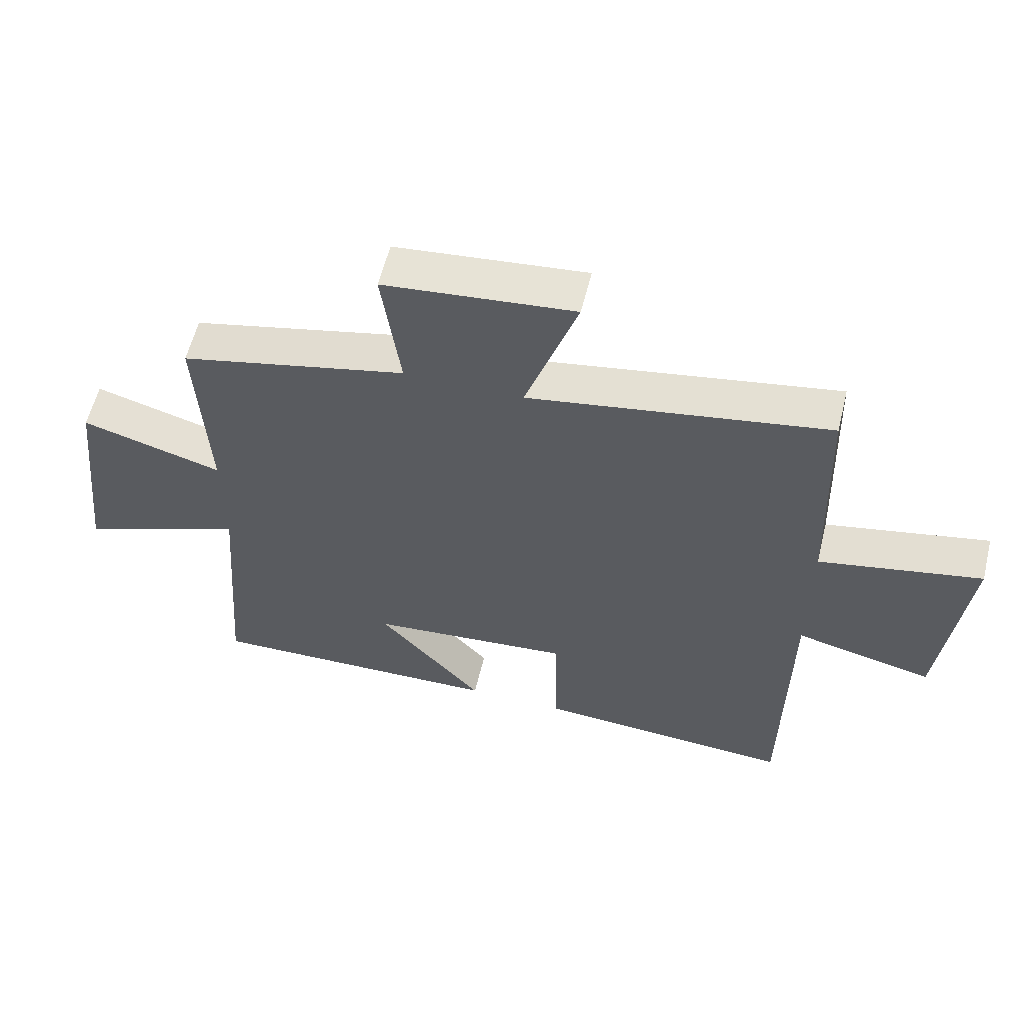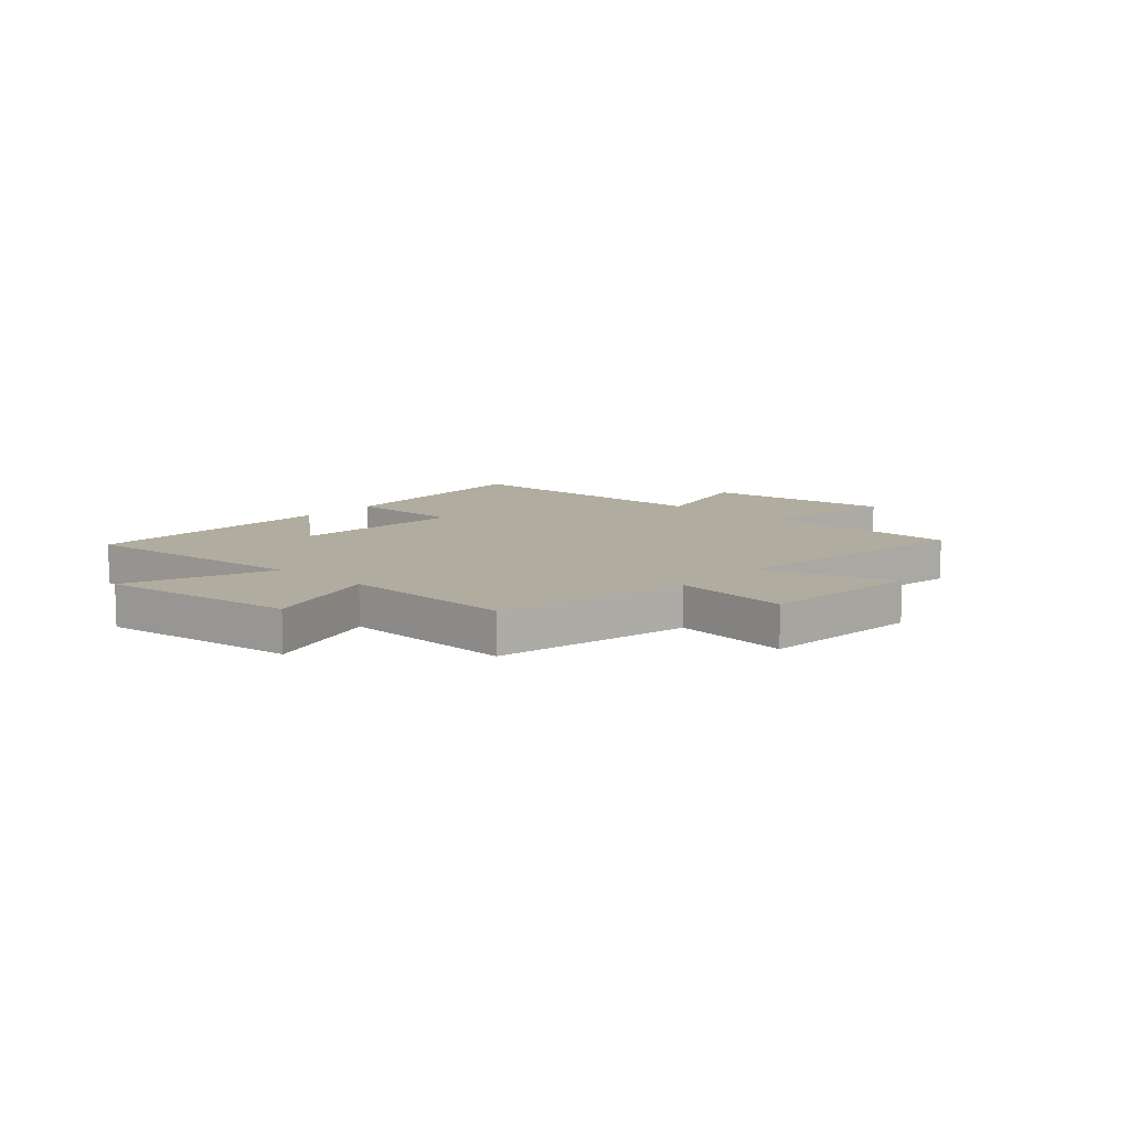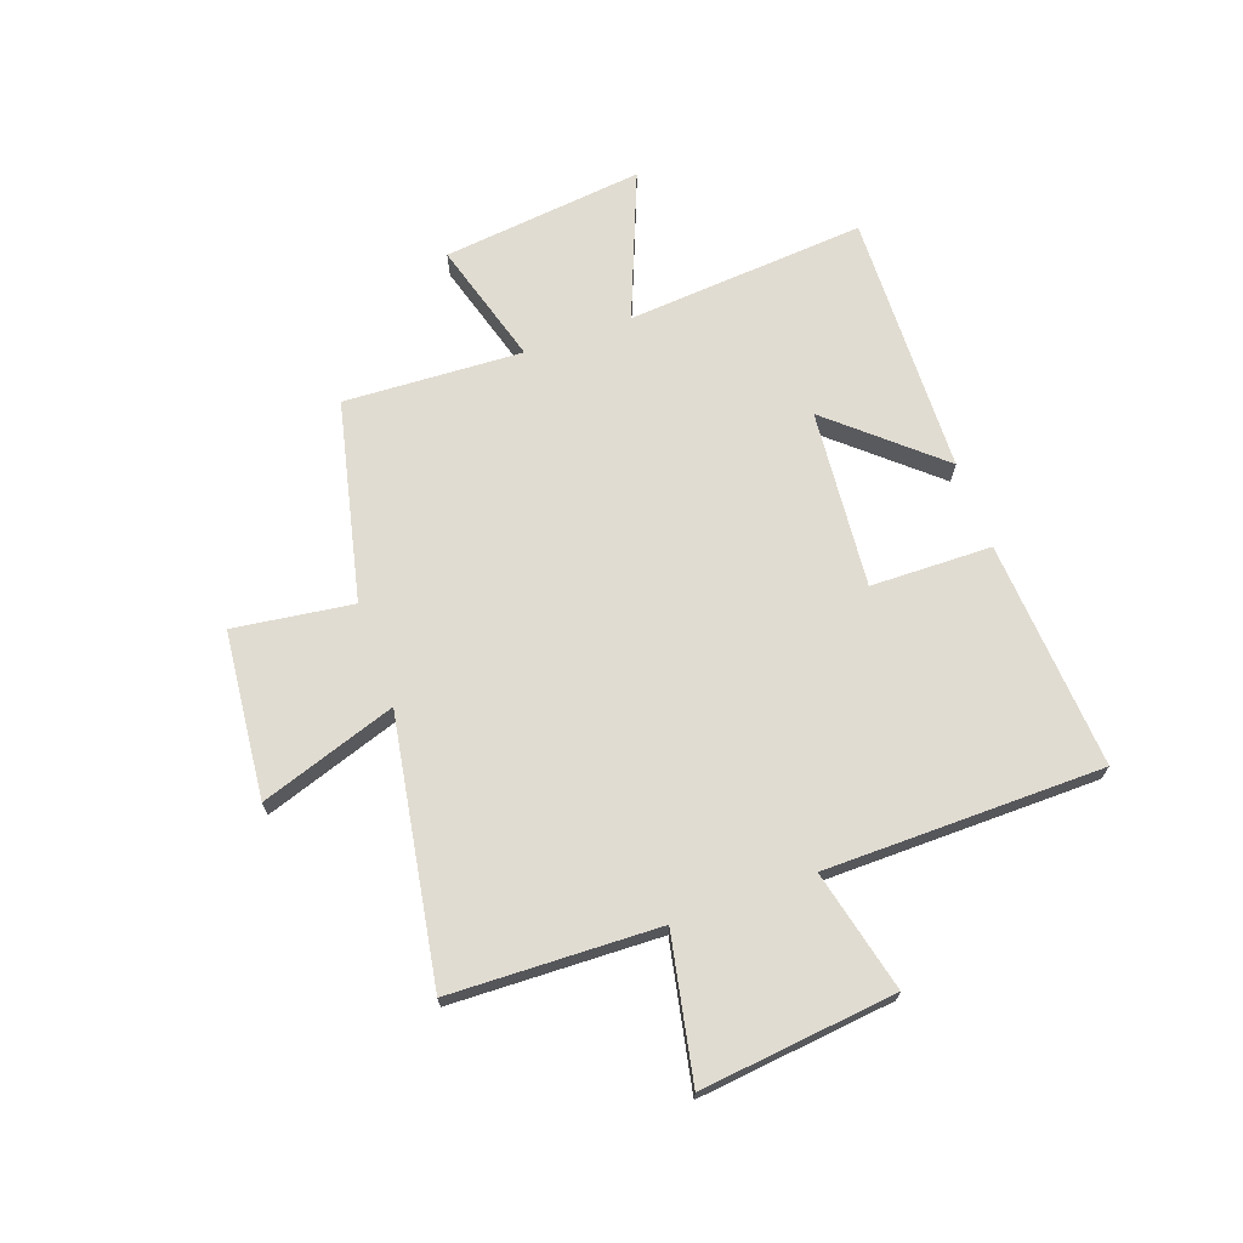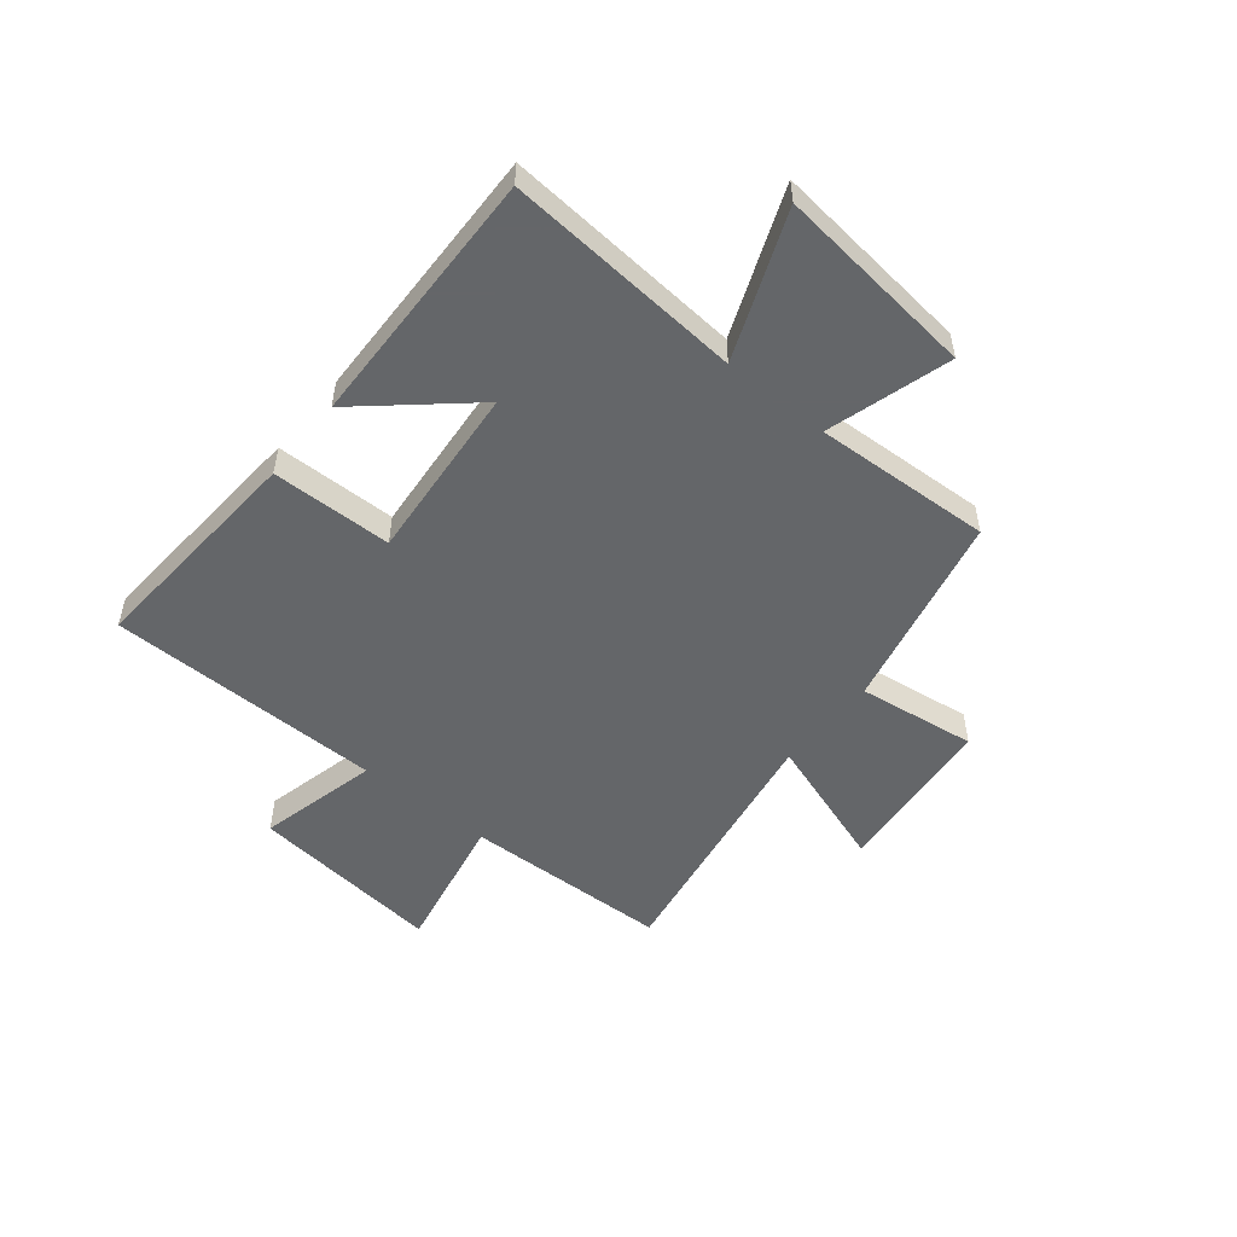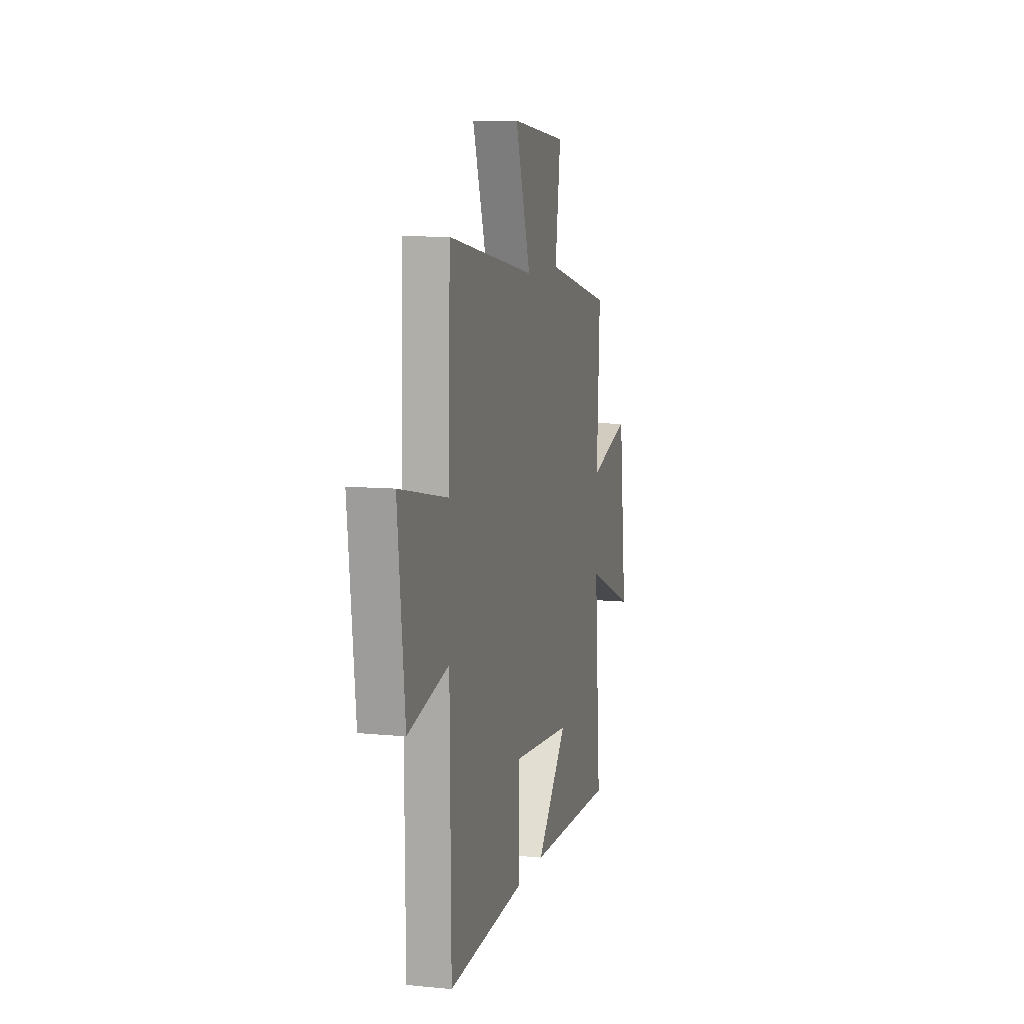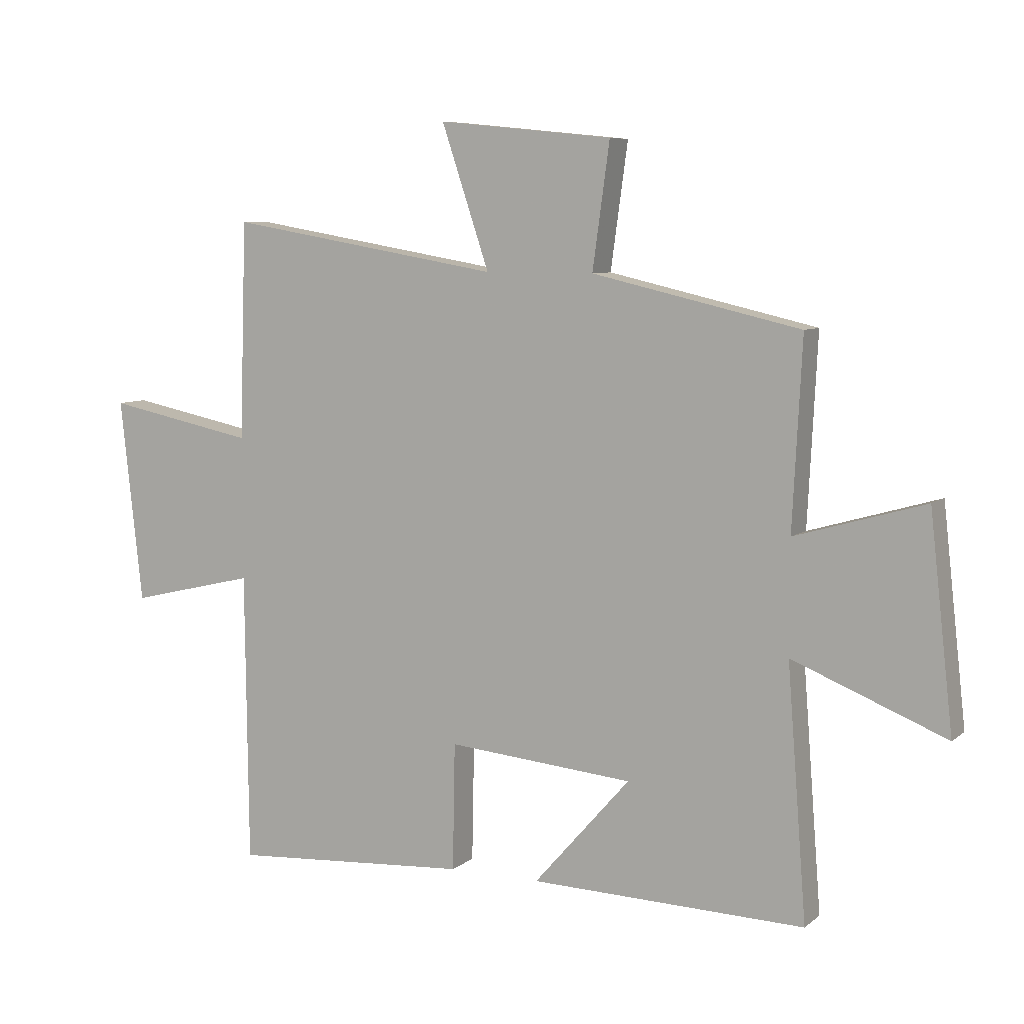
<metadata>
{"format":"obj","ext":"obj","renderer":"f3d","projection":"perspective","resolution":1024,"background":"white","views":[{"elev":58.6,"azim":13.8,"up":"+Z"},{"elev":10.1,"azim":-48.7,"up":"+Y"},{"elev":69.3,"azim":70.3,"up":"+Y"},{"elev":-51.7,"azim":-129.2,"up":"+Y"},{"elev":9.4,"azim":104.3,"up":"+Z"},{"elev":7.4,"azim":-153.3,"up":"+Z"}]}
</metadata>
<code>
v -0.533 0.07 -0.513
v -0.5 0.07 -0.088
v -0.76 0.07 -0.192
v -0.72 0.07 0.166
v -0.5 0.07 0.102
v -0.516 0.07 0.419
v -0.163 0.07 0.5
v -0.192 0.07 0.711
v 0.104 0.07 0.741
v 0.023 0.07 0.5
v 0.488 0.07 0.579
v 0.5 0.07 0.21
v 0.753 0.07 0.261
v 0.715 0.07 -0.085
v 0.5 0.07 -0.034
v 0.495 0.07 -0.527
v 0.09 0.07 -0.5
v 0.086 0.07 -0.285
v -0.23 0.07 -0.313
v -0.066 0.07 -0.5
v -0.533 0 -0.513
v -0.5 0 -0.088
v -0.76 0 -0.192
v -0.72 0 0.166
v -0.5 0 0.102
v -0.516 0 0.419
v -0.163 0 0.5
v -0.192 0 0.711
v 0.104 0 0.741
v 0.023 0 0.5
v 0.488 0 0.579
v 0.5 0 0.21
v 0.753 0 0.261
v 0.715 0 -0.085
v 0.5 0 -0.034
v 0.495 0 -0.527
v 0.09 0 -0.5
v 0.086 0 -0.285
v -0.23 0 -0.313
v -0.066 0 -0.5
f 19 20 1 2
f 18 19 2
f 15 16 17 18
f 15 18 2
f 12 13 14 15
f 10 11 12 15
f 10 15 2
f 7 8 9 10
f 5 6 7 10
f 5 10 2 3
f 3 4 5
f 22 21 40 39
f 22 39 38
f 38 37 36 35
f 22 38 35
f 35 34 33 32
f 35 32 31 30
f 22 35 30
f 30 29 28 27
f 30 27 26 25
f 23 22 30 25
f 25 24 23
f 1 21 22 2
f 2 22 23 3
f 3 23 24 4
f 4 24 25 5
f 5 25 26 6
f 6 26 27 7
f 7 27 28 8
f 8 28 29 9
f 9 29 30 10
f 10 30 31 11
f 11 31 32 12
f 12 32 33 13
f 13 33 34 14
f 14 34 35 15
f 15 35 36 16
f 16 36 37 17
f 17 37 38 18
f 18 38 39 19
f 19 39 40 20
f 20 40 21 1

</code>
